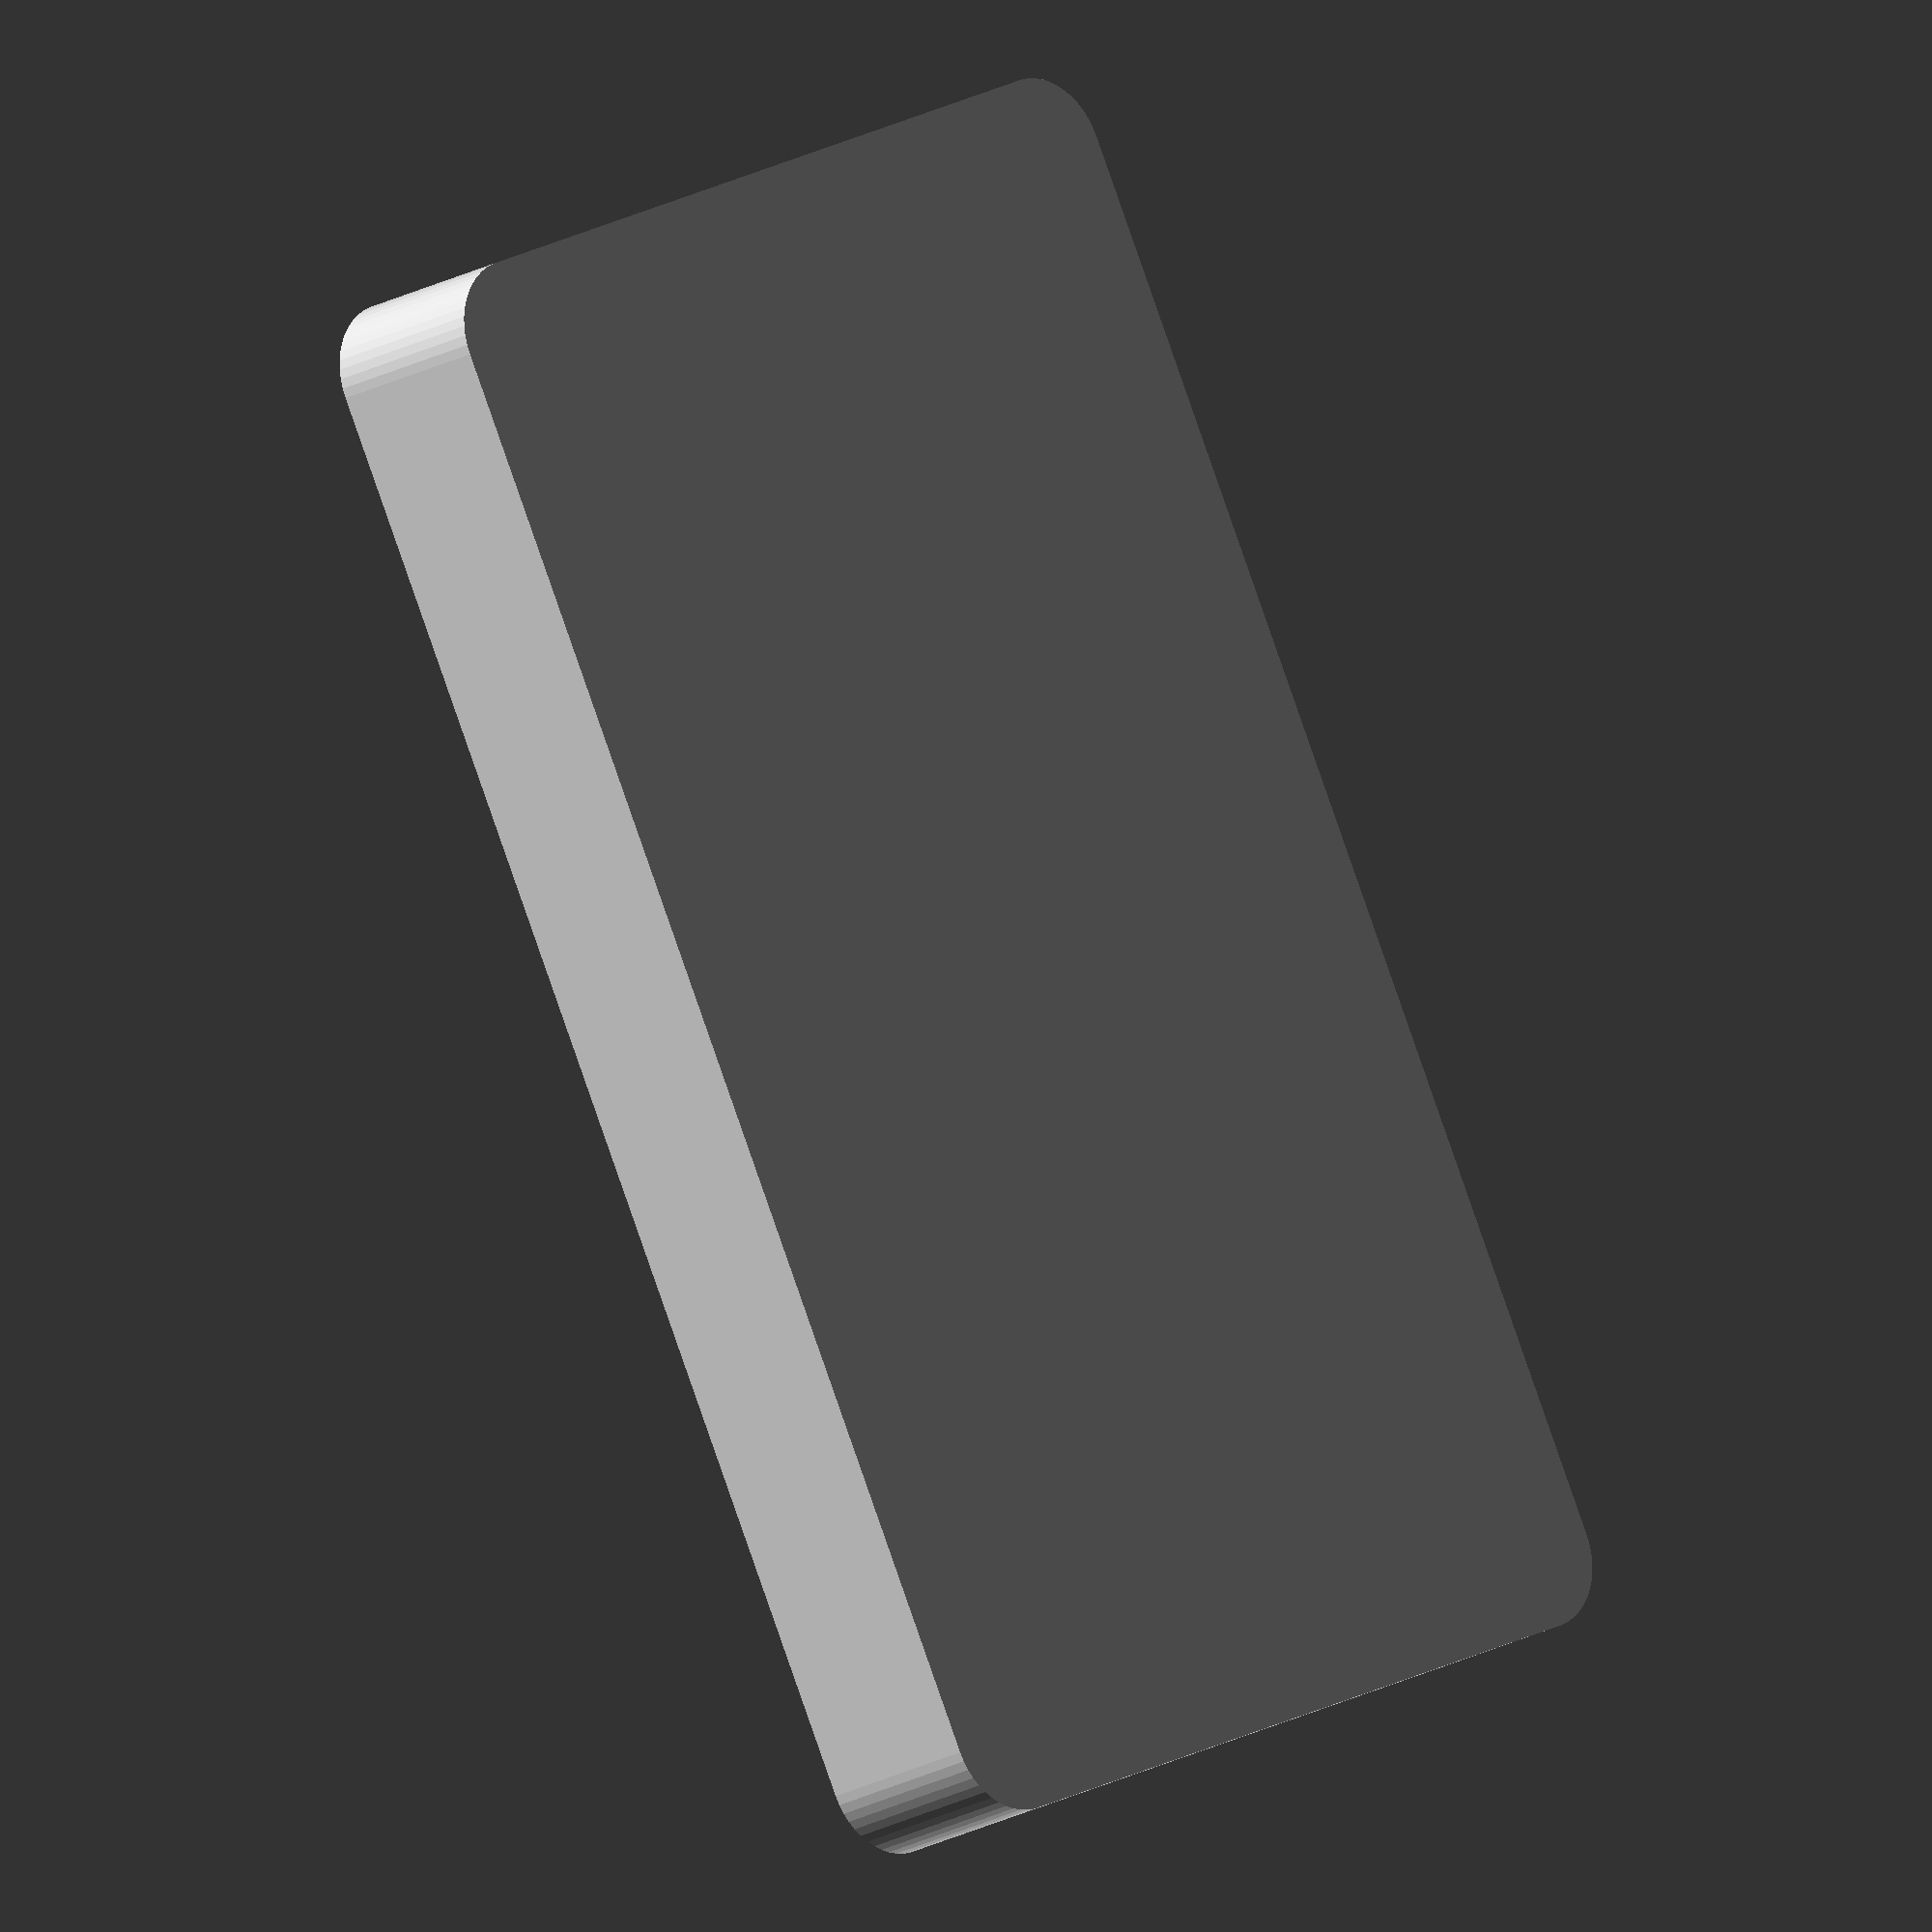
<openscad>
$fn = 50;


difference() {
	union() {
		hull() {
			translate(v = [-25.0000000000, 47.5000000000, 0]) {
				cylinder(h = 12, r = 5);
			}
			translate(v = [25.0000000000, 47.5000000000, 0]) {
				cylinder(h = 12, r = 5);
			}
			translate(v = [-25.0000000000, -47.5000000000, 0]) {
				cylinder(h = 12, r = 5);
			}
			translate(v = [25.0000000000, -47.5000000000, 0]) {
				cylinder(h = 12, r = 5);
			}
		}
	}
	union() {
		translate(v = [0, 0, 2]) {
			hull() {
				translate(v = [-25.0000000000, 47.5000000000, 0]) {
					cylinder(h = 10, r = 4);
				}
				translate(v = [25.0000000000, 47.5000000000, 0]) {
					cylinder(h = 10, r = 4);
				}
				translate(v = [-25.0000000000, -47.5000000000, 0]) {
					cylinder(h = 10, r = 4);
				}
				translate(v = [25.0000000000, -47.5000000000, 0]) {
					cylinder(h = 10, r = 4);
				}
			}
		}
	}
}
</openscad>
<views>
elev=18.3 azim=206.3 roll=138.3 proj=o view=wireframe
</views>
